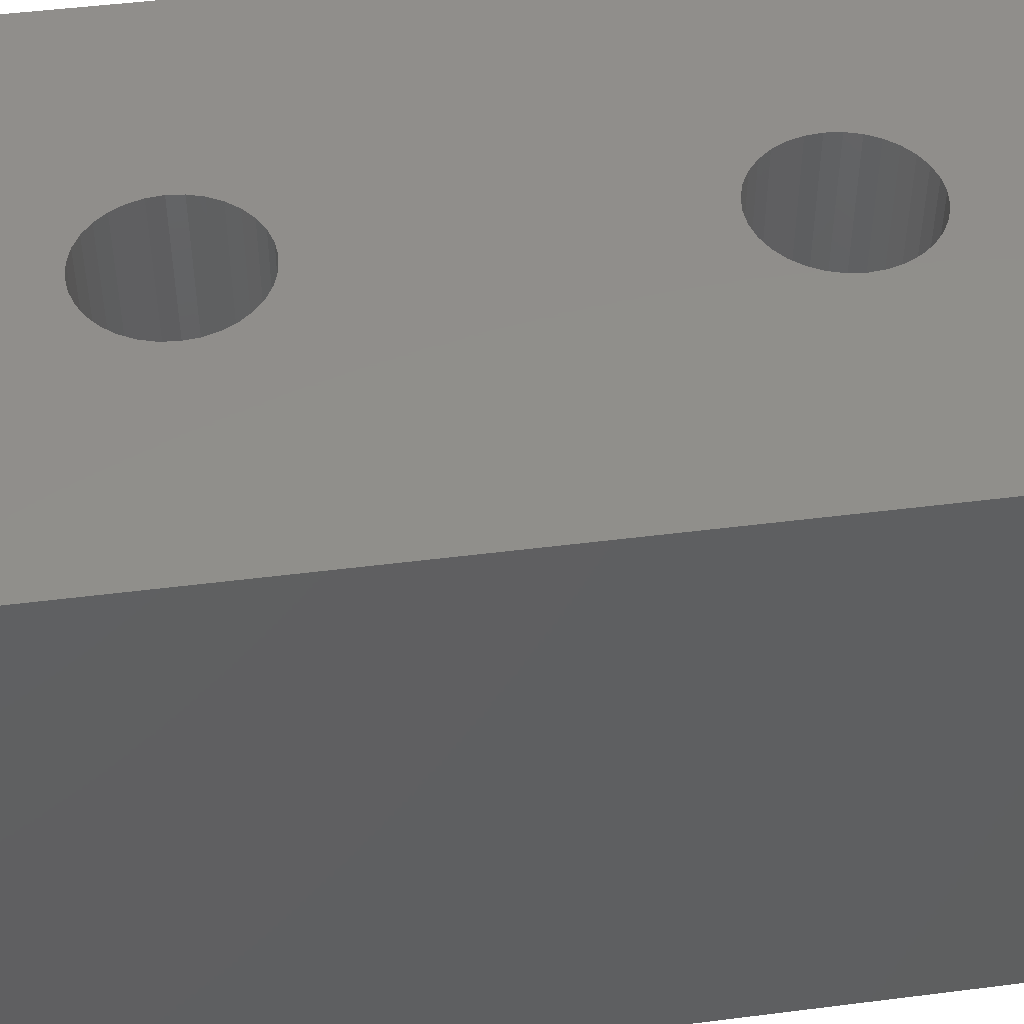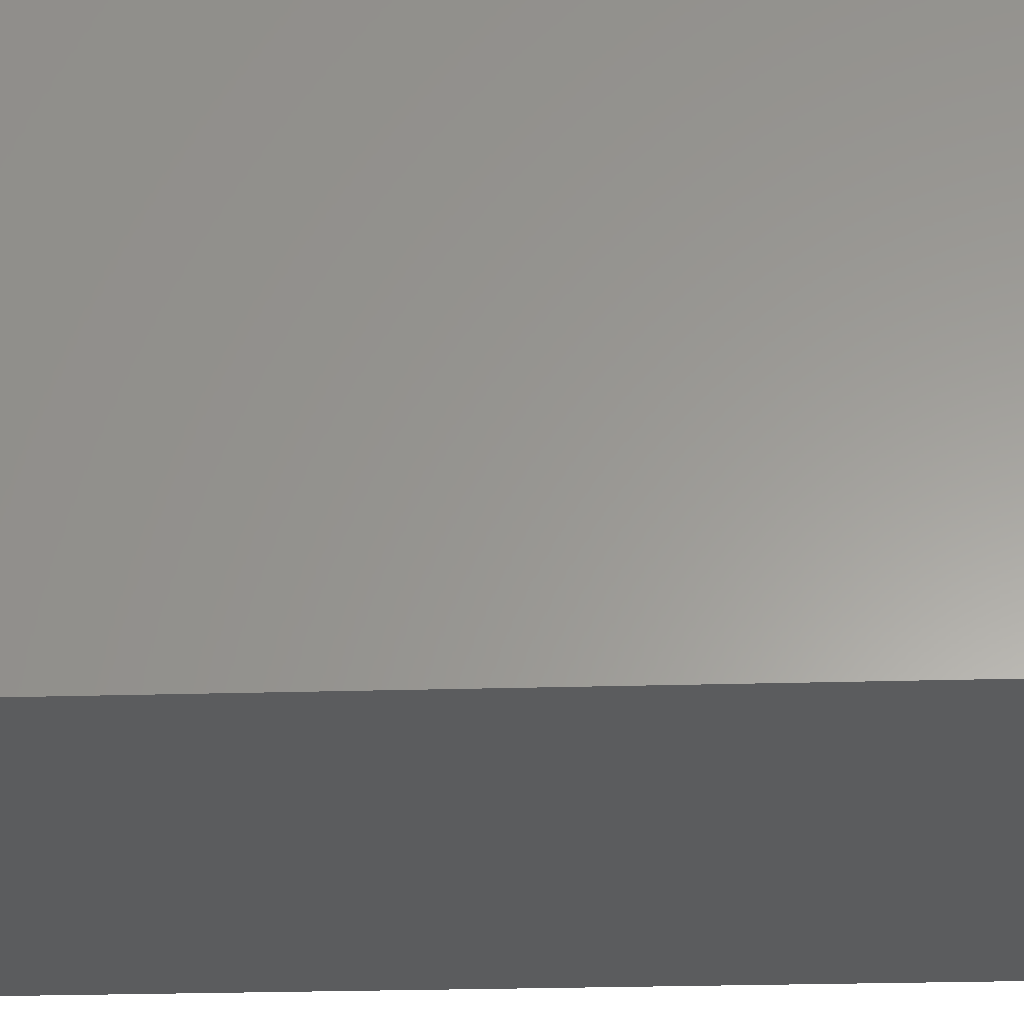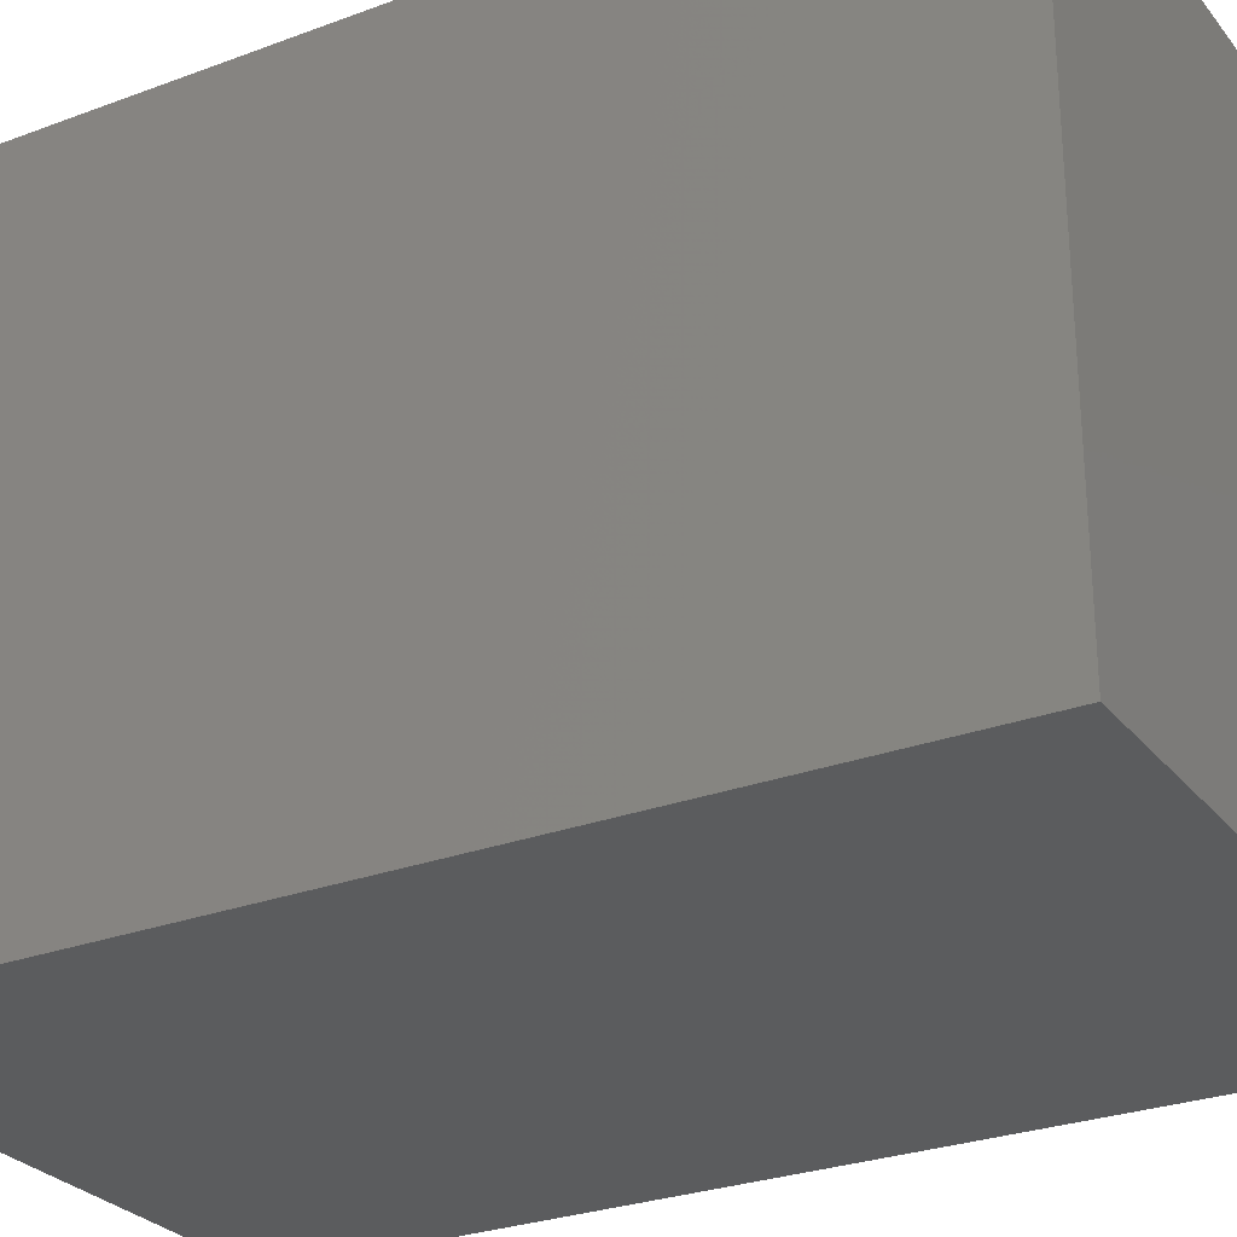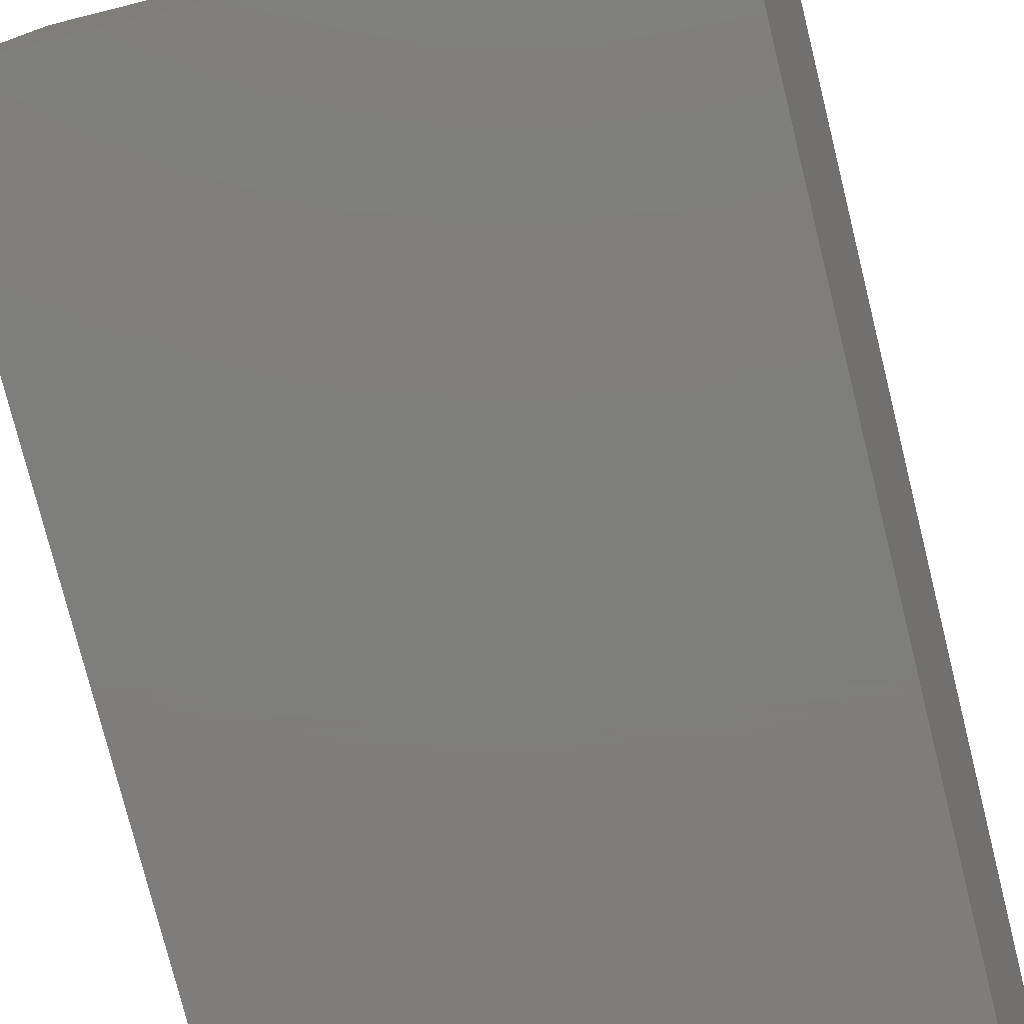
<metadata>
{"format":"stl","ext":"stl","renderer":"f3d","projection":"perspective","resolution":1024,"background":"white","views":[{"elev":48.1,"azim":-98.1,"up":"+Y"},{"elev":-29.2,"azim":-87.6,"up":"+Y"},{"elev":-27.6,"azim":-60.1,"up":"+Y"},{"elev":-77.7,"azim":14.0,"up":"+Y"}]}
</metadata>
<code>
# stl→obj: 266 verts, 520 faces
v 0.2188 -0.25 0
v -0.25 -0.25 0
v 0.25 -0.1094 0
v -0.25 0.25 0
v 0.25 0.25 0
v 0.1506 -0.21 0.001588
v 0.1629 -0.2085 0.001889
v 0.1383 -0.2091 0.001285
v 0.1263 -0.2058 0.0009917
v 0.1746 -0.2046 0.002178
v 0.1153 -0.2002 0.0007203
v 0.1854 -0.1985 0.002442
v 0.1055 -0.1926 0.0004807
v 0.1948 -0.1904 0.002672
v 0.09744 -0.1833 0.0002823
v 0.2024 -0.1807 0.002859
v 0.1926 -0.1011 0.002618
v 0.1033 -0.1033 0.0004269
v 0.2007 -0.1105 0.002817
v 0.1127 -0.09525 0.000657
v 0.1828 -0.09353 0.002379
v 0.1235 -0.08915 0.0009214
v 0.1718 -0.08796 0.002107
v 0.1352 -0.08526 0.00121
v 0.1599 -0.08466 0.001814
v 0.1475 -0.08375 0.001511
v 0.09571 -0.1131 0.00024
v 0.09015 -0.1242 0.0001034
v 0.2068 -0.1213 0.002967
v 0.08685 -0.1361 2.235e-05
v 0.2107 -0.133 0.003062
v 0.08594 -0.1484 -1.214e-17
v 0.2122 -0.1453 0.003099
v 0.08745 -0.1607 3.719e-05
v 0.2113 -0.1577 0.003077
v 0.09134 -0.1725 0.0001325
v 0.208 -0.1696 0.002996
v 0.1383 -0.08375 0.3764
v 0.1506 -0.08466 0.3767
v 0.1626 -0.08796 0.377
v 0.1736 -0.09353 0.3773
v 0.1834 -0.1011 0.3775
v 0.1915 -0.1105 0.3777
v 0.1976 -0.1213 0.3779
v 0.2015 -0.133 0.3779
v 0.203 -0.1453 0.378
v 0.126 -0.08526 0.3761
v 0.1143 -0.08915 0.3758
v 0.1035 -0.09525 0.3755
v 0.09413 -0.1033 0.3753
v 0.08651 -0.1131 0.3751
v 0.08095 -0.1242 0.375
v 0.07765 -0.1361 0.3749
v 0.07673 -0.1484 0.3749
v 0.1414 -0.21 0.3765
v 0.1291 -0.2091 0.3762
v 0.1171 -0.2058 0.3759
v 0.1061 -0.2002 0.3756
v 0.09632 -0.1926 0.3754
v 0.08823 -0.1833 0.3752
v 0.08213 -0.1725 0.375
v 0.07825 -0.1607 0.3749
v 0.1537 -0.2085 0.3768
v 0.1654 -0.2046 0.3771
v 0.1762 -0.1985 0.3773
v 0.1856 -0.1904 0.3776
v 0.1932 -0.1807 0.3777
v 0.1988 -0.1696 0.3779
v 0.2021 -0.1577 0.378
v -0.1463 0.08685 0.001588
v -0.134 0.08836 0.001889
v -0.1586 0.08776 0.001285
v -0.1705 0.09106 0.0009917
v -0.1222 0.09225 0.002178
v -0.1816 0.09663 0.0007203
v -0.1115 0.09835 0.002442
v -0.1914 0.1042 0.0004807
v -0.1021 0.1064 0.002672
v -0.1994 0.1136 0.0002823
v -0.09447 0.1162 0.002859
v -0.1043 0.1957 0.002618
v -0.1935 0.1935 0.0004269
v -0.0962 0.1864 0.002817
v -0.1842 0.2016 0.000657
v -0.114 0.2033 0.002379
v -0.1734 0.2077 0.0009214
v -0.1251 0.2089 0.002107
v -0.1617 0.2116 0.00121
v -0.137 0.2122 0.001814
v -0.1494 0.2131 0.001511
v -0.2012 0.1838 0.00024
v -0.2067 0.1727 0.0001034
v -0.0901 0.1756 0.002967
v -0.21 0.1608 2.235e-05
v -0.08621 0.1638 0.003062
v -0.2109 0.1484 -1.214e-17
v -0.0847 0.1515 0.003099
v -0.2094 0.1361 3.719e-05
v -0.08561 0.1392 0.003077
v -0.2055 0.1244 0.0001325
v -0.08891 0.1273 0.002996
v -0.1586 0.2131 0.3764
v -0.1462 0.2122 0.3767
v -0.1343 0.2089 0.377
v -0.1232 0.2033 0.3773
v -0.1135 0.1957 0.3775
v -0.1054 0.1864 0.3777
v -0.0993 0.1756 0.3779
v -0.09542 0.1638 0.3779
v -0.0939 0.1515 0.378
v -0.1709 0.2116 0.3761
v -0.1826 0.2077 0.3758
v -0.1934 0.2016 0.3755
v -0.2027 0.1935 0.3753
v -0.2104 0.1838 0.3751
v -0.2159 0.1727 0.375
v -0.2192 0.1608 0.3749
v -0.2201 0.1484 0.3749
v -0.1555 0.08685 0.3765
v -0.1678 0.08776 0.3762
v -0.1797 0.09106 0.3759
v -0.1908 0.09663 0.3756
v -0.2006 0.1042 0.3754
v -0.2086 0.1136 0.3752
v -0.2147 0.1244 0.375
v -0.2186 0.1361 0.3749
v -0.1432 0.08836 0.3768
v -0.1314 0.09225 0.3771
v -0.1207 0.09835 0.3773
v -0.1113 0.1064 0.3776
v -0.1037 0.1162 0.3777
v -0.09811 0.1273 0.3779
v -0.09481 0.1392 0.378
v -0.25 0.25 0.75
v -0.25 -0.25 0.75
v 0.02351 0.25 0.2302
v 0.01166 0.25 0.2338
v -0.0006579 0.25 0.515
v -0.0006579 0.25 0.235
v -0.02483 0.25 0.2302
v -0.01298 0.25 0.2338
v 0.25 0.25 0.75
v 0.02351 0.25 0.6365
v 0.01166 0.25 0.6401
v -0.0006579 0.25 0.6413
v -0.01298 0.25 0.6401
v -0.02483 0.25 0.6365
v -0.03575 0.25 0.6306
v -0.04532 0.25 0.6228
v -0.05317 0.25 0.6132
v -0.05901 0.25 0.6023
v -0.0626 0.25 0.5904
v -0.06382 0.25 0.5781
v -0.0626 0.25 0.5658
v -0.05901 0.25 0.554
v -0.05317 0.25 0.543
v -0.03575 0.25 0.2244
v -0.04532 0.25 0.2165
v -0.05317 0.25 0.207
v -0.05901 0.25 0.196
v -0.0626 0.25 0.1842
v -0.06382 0.25 0.1719
v -0.0626 0.25 0.1596
v -0.0006579 0.25 0.1087
v 0.01166 0.25 0.1099
v 0.02351 0.25 0.1135
v 0.03443 0.25 0.1194
v 0.044 0.25 0.1272
v 0.05186 0.25 0.1368
v 0.05769 0.25 0.1477
v 0.06129 0.25 0.1596
v 0.03443 0.25 0.2244
v 0.01166 0.25 0.5162
v 0.02351 0.25 0.5198
v 0.03443 0.25 0.5256
v 0.044 0.25 0.5335
v 0.05186 0.25 0.543
v 0.0625 0.25 0.1719
v 0.06129 0.25 0.1842
v 0.05769 0.25 0.196
v 0.05186 0.25 0.207
v 0.044 0.25 0.2165
v 0.05769 0.25 0.554
v 0.06129 0.25 0.5658
v 0.0625 0.25 0.5781
v 0.06129 0.25 0.5904
v 0.05769 0.25 0.6023
v 0.05186 0.25 0.6132
v 0.044 0.25 0.6228
v 0.03443 0.25 0.6306
v -0.05901 0.25 0.1477
v -0.05317 0.25 0.1368
v -0.04532 0.25 0.1272
v -0.03575 0.25 0.1194
v -0.02483 0.25 0.1135
v -0.01298 0.25 0.1099
v -0.04532 0.25 0.5335
v -0.03575 0.25 0.5256
v -0.02483 0.25 0.5198
v -0.01298 0.25 0.5162
v -0.0006579 7.012e-18 0.515
v -0.01298 7.561e-18 0.5162
v -0.02483 7.82e-18 0.5198
v -0.03575 7.778e-18 0.5256
v -0.04532 7.437e-18 0.5335
v -0.05317 6.811e-18 0.543
v -0.05901 5.922e-18 0.554
v -0.0626 4.807e-18 0.5658
v -0.06382 3.506e-18 0.5781
v 0.01166 6.193e-18 0.5162
v 0.02351 5.137e-18 0.5198
v 0.03443 3.882e-18 0.5256
v 0.044 2.479e-18 0.5335
v 0.05186 9.805e-19 0.543
v 0.05769 -5.557e-19 0.554
v 0.06129 -2.071e-18 0.5658
v 0.0625 -3.506e-18 0.5781
v -0.0006579 -7.012e-18 0.6413
v 0.01166 -7.561e-18 0.6401
v 0.02351 -7.82e-18 0.6365
v 0.03443 -7.778e-18 0.6306
v 0.044 -7.437e-18 0.6228
v 0.05186 -6.811e-18 0.6132
v 0.05769 -5.922e-18 0.6023
v 0.06129 -4.807e-18 0.5904
v -0.01298 -6.193e-18 0.6401
v -0.02483 -5.137e-18 0.6365
v -0.03575 -3.882e-18 0.6306
v -0.04532 -2.479e-18 0.6228
v -0.05317 -9.805e-19 0.6132
v -0.05901 5.557e-19 0.6023
v -0.0626 2.071e-18 0.5904
v -0.0006579 3.506e-18 0.1087
v -0.01298 4.123e-18 0.1099
v -0.02483 4.581e-18 0.1135
v -0.03575 4.863e-18 0.1194
v -0.04532 4.958e-18 0.1272
v -0.05317 4.863e-18 0.1368
v -0.05901 4.581e-18 0.1477
v -0.0626 4.123e-18 0.1596
v -0.06382 3.506e-18 0.1719
v 0.01166 2.755e-18 0.1099
v 0.02351 1.897e-18 0.1135
v 0.03443 9.673e-19 0.1194
v 0.044 -1.156e-33 0.1272
v 0.05186 -9.673e-19 0.1368
v 0.05769 -1.897e-18 0.1477
v 0.06129 -2.755e-18 0.1596
v 0.0625 -3.506e-18 0.1719
v -0.0006579 -3.506e-18 0.235
v 0.01166 -4.123e-18 0.2338
v 0.02351 -4.581e-18 0.2302
v 0.03443 -4.863e-18 0.2244
v 0.044 -4.958e-18 0.2165
v 0.05186 -4.863e-18 0.207
v 0.05769 -4.581e-18 0.196
v 0.06129 -4.123e-18 0.1842
v -0.01298 -2.755e-18 0.2338
v -0.02483 -1.897e-18 0.2302
v -0.03575 -9.673e-19 0.2244
v -0.04532 0 0.2165
v -0.05317 9.673e-19 0.207
v -0.05901 1.897e-18 0.196
v -0.0626 2.755e-18 0.1842
v 0.25 -0.1094 0.75
v 0.2188 -0.25 0.75
f 1 2 3
f 3 2 4
f 3 4 5
f 6 7 8
f 9 8 7
f 10 9 7
f 11 9 10
f 12 11 10
f 13 11 12
f 14 13 12
f 15 13 14
f 16 15 14
f 17 18 19
f 20 18 17
f 21 20 17
f 22 20 21
f 23 22 21
f 24 22 23
f 25 24 23
f 26 24 25
f 18 27 19
f 19 27 28
f 19 28 29
f 29 28 30
f 29 30 31
f 31 30 32
f 31 32 33
f 33 32 34
f 33 34 35
f 35 34 36
f 35 36 37
f 37 36 15
f 37 15 16
f 38 25 39
f 39 25 23
f 39 23 40
f 40 23 21
f 40 21 41
f 41 21 17
f 41 17 42
f 42 17 19
f 42 19 43
f 43 19 29
f 43 29 44
f 44 29 31
f 44 31 45
f 45 31 33
f 45 33 46
f 25 38 26
f 26 38 47
f 26 47 24
f 24 47 48
f 24 48 22
f 22 48 49
f 22 49 20
f 20 49 50
f 20 50 18
f 18 50 51
f 18 51 27
f 27 51 52
f 27 52 28
f 28 52 53
f 28 53 30
f 30 53 54
f 30 54 32
f 55 8 56
f 56 8 9
f 56 9 57
f 57 9 11
f 57 11 58
f 58 11 13
f 58 13 59
f 59 13 15
f 59 15 60
f 60 15 36
f 60 36 61
f 61 36 34
f 61 34 62
f 62 34 32
f 62 32 54
f 8 55 6
f 6 55 63
f 6 63 7
f 7 63 64
f 7 64 10
f 10 64 65
f 10 65 12
f 12 65 66
f 12 66 14
f 14 66 67
f 14 67 16
f 16 67 68
f 16 68 37
f 37 68 69
f 37 69 35
f 35 69 46
f 35 46 33
f 56 63 55
f 63 56 57
f 63 57 64
f 64 57 58
f 64 58 65
f 65 58 59
f 65 59 66
f 66 59 60
f 66 60 67
f 43 50 42
f 42 50 49
f 42 49 41
f 41 49 48
f 41 48 40
f 40 48 47
f 40 47 39
f 39 47 38
f 67 60 68
f 68 60 61
f 68 61 69
f 69 61 62
f 69 62 46
f 46 62 54
f 46 54 45
f 45 54 53
f 45 53 44
f 44 53 52
f 44 52 43
f 43 52 51
f 43 51 50
f 70 71 72
f 73 72 71
f 74 73 71
f 75 73 74
f 76 75 74
f 77 75 76
f 78 77 76
f 79 77 78
f 80 79 78
f 81 82 83
f 84 82 81
f 85 84 81
f 86 84 85
f 87 86 85
f 88 86 87
f 89 88 87
f 90 88 89
f 82 91 83
f 83 91 92
f 83 92 93
f 93 92 94
f 93 94 95
f 95 94 96
f 95 96 97
f 97 96 98
f 97 98 99
f 99 98 100
f 99 100 101
f 101 100 79
f 101 79 80
f 102 89 103
f 103 89 87
f 103 87 104
f 104 87 85
f 104 85 105
f 105 85 81
f 105 81 106
f 106 81 83
f 106 83 107
f 107 83 93
f 107 93 108
f 108 93 95
f 108 95 109
f 109 95 97
f 109 97 110
f 89 102 90
f 90 102 111
f 90 111 88
f 88 111 112
f 88 112 86
f 86 112 113
f 86 113 84
f 84 113 114
f 84 114 82
f 82 114 115
f 82 115 91
f 91 115 116
f 91 116 92
f 92 116 117
f 92 117 94
f 94 117 118
f 94 118 96
f 119 72 120
f 120 72 73
f 120 73 121
f 121 73 75
f 121 75 122
f 122 75 77
f 122 77 123
f 123 77 79
f 123 79 124
f 124 79 100
f 124 100 125
f 125 100 98
f 125 98 126
f 126 98 96
f 126 96 118
f 72 119 70
f 70 119 127
f 70 127 71
f 71 127 128
f 71 128 74
f 74 128 129
f 74 129 76
f 76 129 130
f 76 130 78
f 78 130 131
f 78 131 80
f 80 131 132
f 80 132 101
f 101 132 133
f 101 133 99
f 99 133 110
f 99 110 97
f 120 127 119
f 127 120 121
f 127 121 128
f 128 121 122
f 128 122 129
f 129 122 123
f 129 123 130
f 130 123 124
f 130 124 131
f 107 114 106
f 106 114 113
f 106 113 105
f 105 113 112
f 105 112 104
f 104 112 111
f 104 111 103
f 103 111 102
f 131 124 132
f 132 124 125
f 132 125 133
f 133 125 126
f 133 126 110
f 110 126 118
f 110 118 109
f 109 118 117
f 109 117 108
f 108 117 116
f 108 116 107
f 107 116 115
f 107 115 114
f 4 2 134
f 134 2 135
f 136 137 138
f 137 139 138
f 140 138 141
f 141 138 139
f 134 142 143
f 134 143 144
f 134 144 145
f 134 145 146
f 134 146 147
f 134 147 148
f 134 148 149
f 134 149 150
f 134 150 151
f 134 151 152
f 134 152 153
f 134 153 154
f 134 154 155
f 134 155 156
f 134 156 157
f 134 157 158
f 134 158 159
f 134 159 160
f 134 160 161
f 134 161 162
f 134 162 163
f 134 163 4
f 5 4 164
f 5 164 165
f 5 165 166
f 5 166 167
f 5 167 168
f 5 168 169
f 5 169 170
f 5 170 171
f 172 136 138
f 172 138 173
f 172 173 174
f 172 174 175
f 172 175 176
f 172 176 177
f 142 5 171
f 142 171 178
f 142 178 179
f 142 179 180
f 142 180 181
f 142 181 182
f 142 182 172
f 142 172 177
f 142 177 183
f 142 183 184
f 142 184 185
f 142 185 186
f 142 186 187
f 142 187 188
f 142 188 189
f 142 189 190
f 142 190 143
f 4 163 191
f 4 191 192
f 4 192 193
f 4 193 194
f 4 194 195
f 4 195 196
f 4 196 164
f 157 156 197
f 157 197 198
f 157 198 199
f 157 199 200
f 157 200 138
f 157 138 140
f 201 200 202
f 202 200 199
f 202 199 203
f 203 199 198
f 203 198 204
f 204 198 197
f 204 197 205
f 205 197 156
f 205 156 206
f 206 156 155
f 206 155 207
f 207 155 154
f 207 154 208
f 208 154 153
f 208 153 209
f 200 201 138
f 138 201 210
f 138 210 173
f 173 210 211
f 173 211 174
f 174 211 212
f 174 212 175
f 175 212 213
f 175 213 176
f 176 213 214
f 176 214 177
f 177 214 215
f 177 215 183
f 183 215 216
f 183 216 184
f 184 216 217
f 184 217 185
f 218 144 219
f 219 144 143
f 219 143 220
f 220 143 190
f 220 190 221
f 221 190 189
f 221 189 222
f 222 189 188
f 222 188 223
f 223 188 187
f 223 187 224
f 224 187 186
f 224 186 225
f 225 186 185
f 225 185 217
f 144 218 145
f 145 218 226
f 145 226 146
f 146 226 227
f 146 227 147
f 147 227 228
f 147 228 148
f 148 228 229
f 148 229 149
f 149 229 230
f 149 230 150
f 150 230 231
f 150 231 151
f 151 231 232
f 151 232 152
f 152 232 209
f 152 209 153
f 219 226 218
f 226 219 220
f 226 220 227
f 227 220 221
f 227 221 228
f 228 221 222
f 228 222 229
f 229 222 223
f 229 223 230
f 206 213 205
f 205 213 212
f 205 212 204
f 204 212 211
f 204 211 203
f 203 211 210
f 203 210 202
f 202 210 201
f 230 223 231
f 231 223 224
f 231 224 232
f 232 224 225
f 232 225 209
f 209 225 217
f 209 217 208
f 208 217 216
f 208 216 207
f 207 216 215
f 207 215 206
f 206 215 214
f 206 214 213
f 233 196 234
f 234 196 195
f 234 195 235
f 235 195 194
f 235 194 236
f 236 194 193
f 236 193 237
f 237 193 192
f 237 192 238
f 238 192 191
f 238 191 239
f 239 191 163
f 239 163 240
f 240 163 162
f 240 162 241
f 196 233 164
f 164 233 242
f 164 242 165
f 165 242 243
f 165 243 166
f 166 243 244
f 166 244 167
f 167 244 245
f 167 245 168
f 168 245 246
f 168 246 169
f 169 246 247
f 169 247 170
f 170 247 248
f 170 248 171
f 171 248 249
f 171 249 178
f 250 137 251
f 251 137 136
f 251 136 252
f 252 136 172
f 252 172 253
f 253 172 182
f 253 182 254
f 254 182 181
f 254 181 255
f 255 181 180
f 255 180 256
f 256 180 179
f 256 179 257
f 257 179 178
f 257 178 249
f 137 250 139
f 139 250 258
f 139 258 141
f 141 258 259
f 141 259 140
f 140 259 260
f 140 260 157
f 157 260 261
f 157 261 158
f 158 261 262
f 158 262 159
f 159 262 263
f 159 263 160
f 160 263 264
f 160 264 161
f 161 264 241
f 161 241 162
f 251 258 250
f 258 251 252
f 258 252 259
f 259 252 253
f 259 253 260
f 260 253 254
f 260 254 261
f 261 254 255
f 261 255 262
f 238 245 237
f 237 245 244
f 237 244 236
f 236 244 243
f 236 243 235
f 235 243 242
f 235 242 234
f 234 242 233
f 262 255 263
f 263 255 256
f 263 256 264
f 264 256 257
f 264 257 241
f 241 257 249
f 241 249 240
f 240 249 248
f 240 248 239
f 239 248 247
f 239 247 238
f 238 247 246
f 238 246 245
f 142 134 265
f 265 134 135
f 265 135 266
f 3 5 265
f 265 5 142
f 2 1 135
f 135 1 266
f 266 1 265
f 265 1 3

</code>
